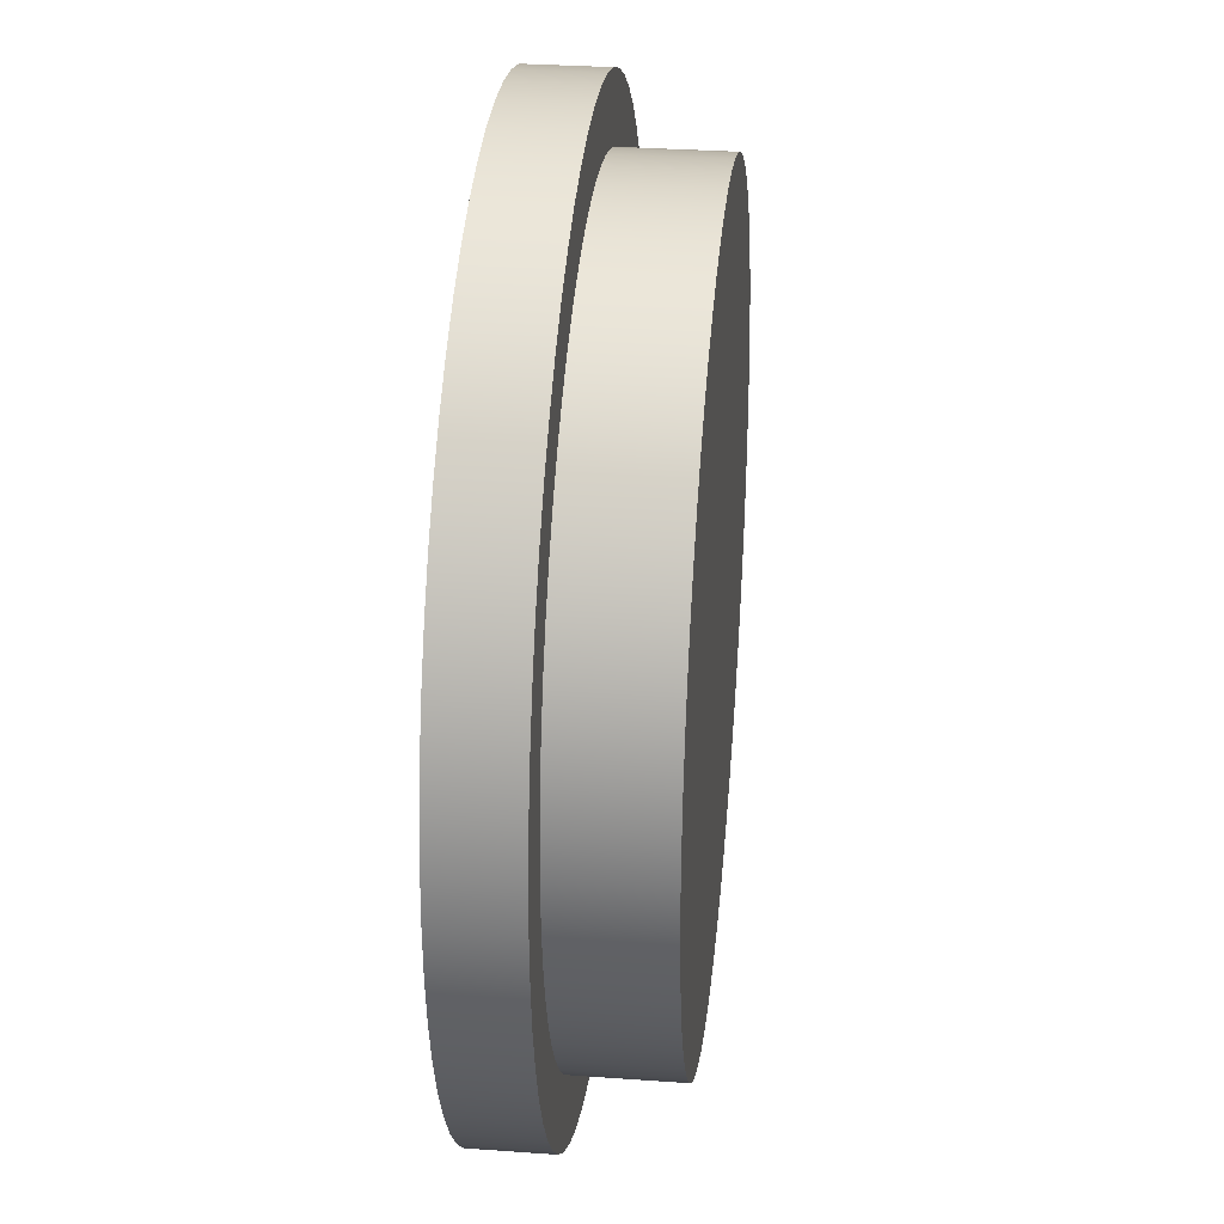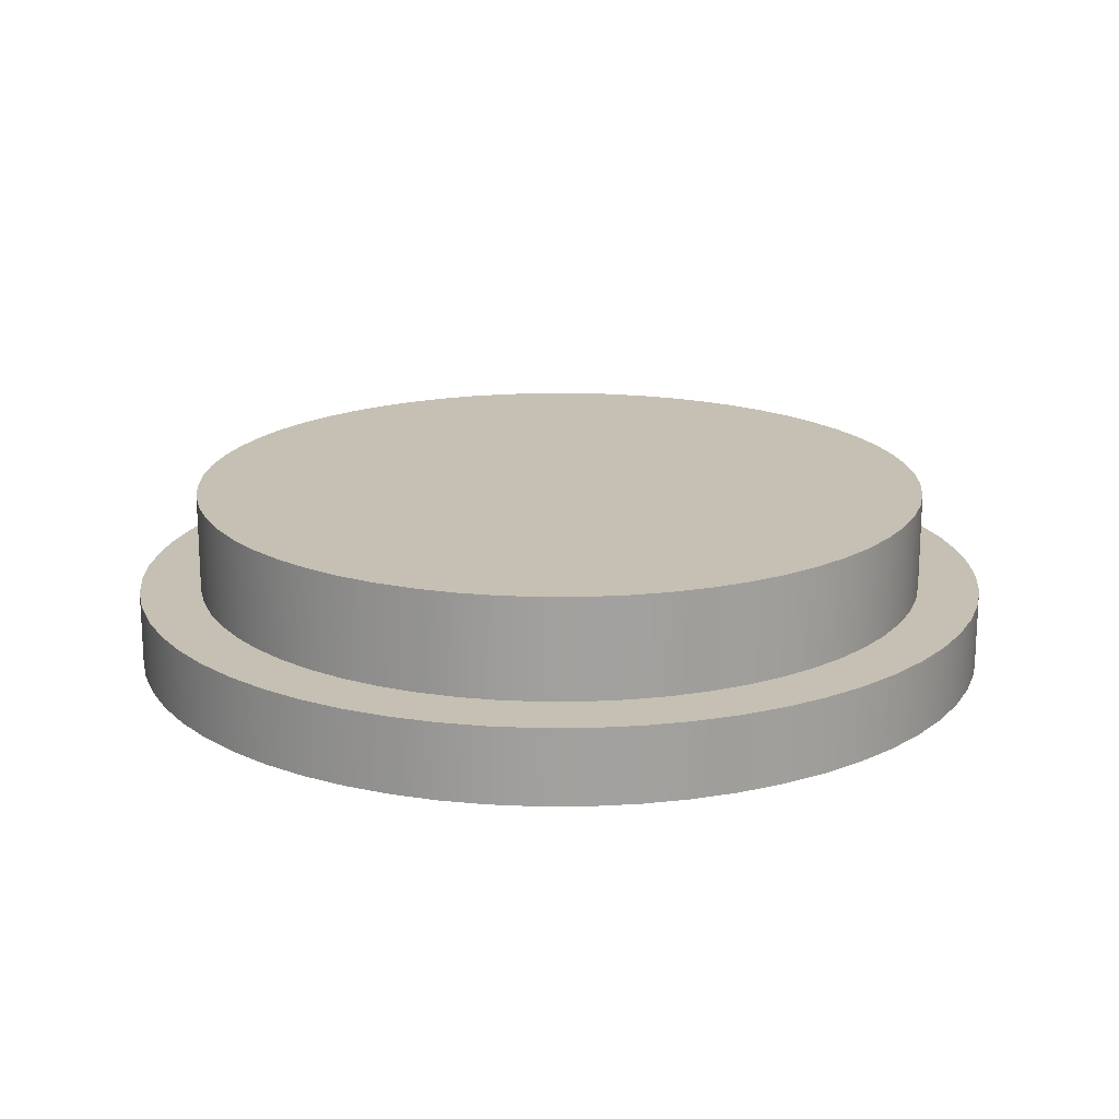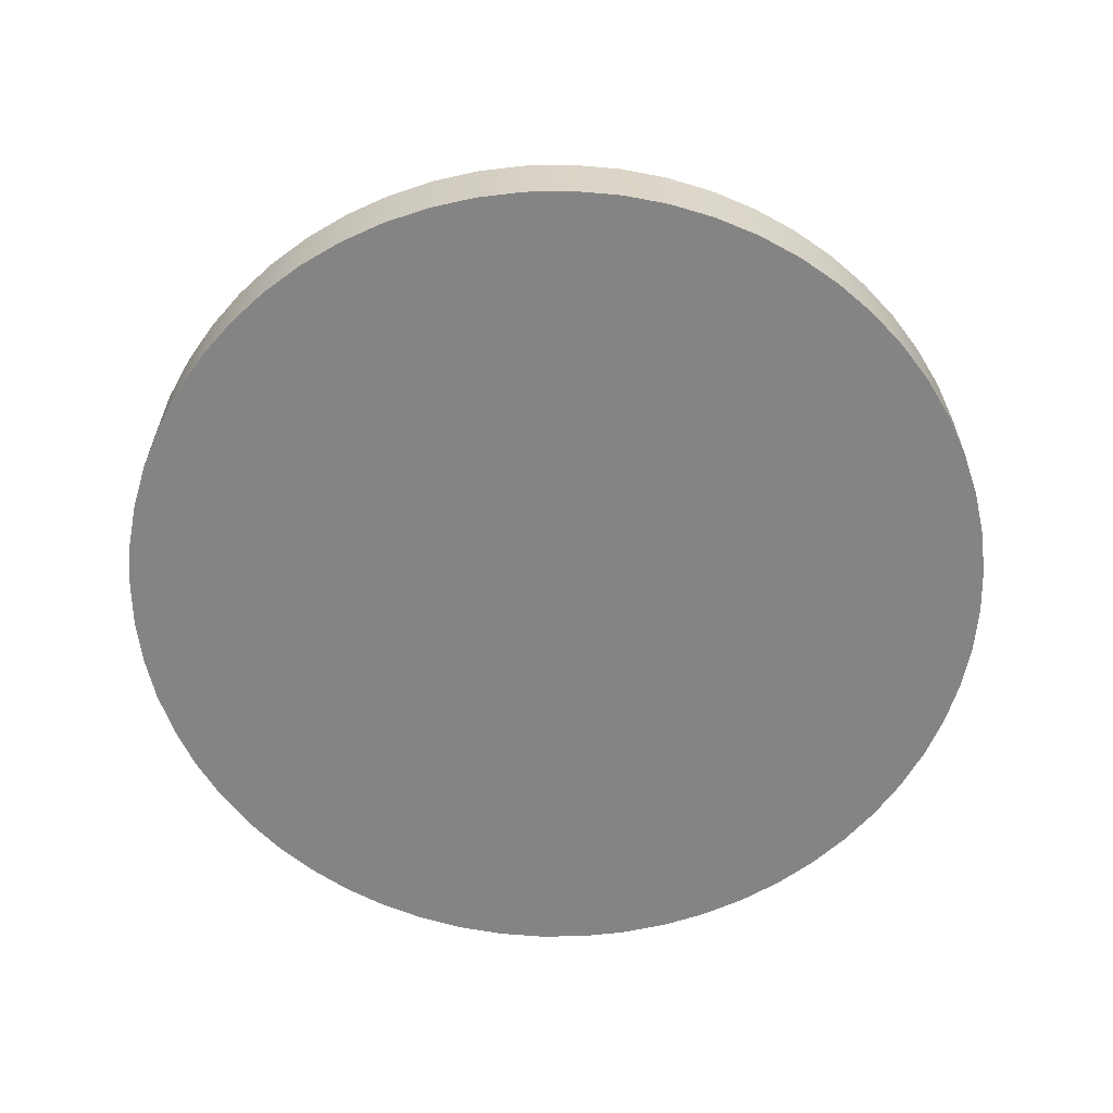
<metadata>
{"format":"obj","ext":"obj","renderer":"f3d","projection":"perspective","resolution":1024,"background":"white","views":[{"elev":31.1,"azim":-84.1,"up":"+Y"},{"elev":18.1,"azim":-165.6,"up":"+Z"},{"elev":-61.4,"azim":27.9,"up":"+Z"}]}
</metadata>
<code>
v -7.5 -9.185e-16 2
v -7.459 0.784 2
v -7.336 1.559 2
v -7.133 2.318 2
v -6.852 3.051 2
v -6.495 3.75 2
v -6.068 4.408 2
v -5.574 5.018 2
v -5.018 5.574 2
v -4.408 6.068 2
v -3.75 6.495 2
v -3.051 6.852 2
v -2.318 7.133 2
v -1.559 7.336 2
v -0.784 7.459 2
v 4.592e-16 7.5 2
v 0.784 7.459 2
v 1.559 7.336 2
v 2.318 7.133 2
v 3.051 6.852 2
v 3.75 6.495 2
v 4.408 6.068 2
v 5.018 5.574 2
v 5.574 5.018 2
v 6.068 4.408 2
v 6.495 3.75 2
v 6.852 3.051 2
v 7.133 2.318 2
v 7.336 1.559 2
v 7.459 0.784 2
v 7.5 0 2
v 7.459 -0.784 2
v 7.336 -1.559 2
v 7.133 -2.318 2
v 6.852 -3.051 2
v 6.495 -3.75 2
v 6.068 -4.408 2
v 5.574 -5.018 2
v 5.018 -5.574 2
v 4.408 -6.068 2
v 3.75 -6.495 2
v 3.051 -6.852 2
v 2.318 -7.133 2
v 1.559 -7.336 2
v 0.784 -7.459 2
v 4.592e-16 -7.5 2
v -0.784 -7.459 2
v -1.559 -7.336 2
v -2.318 -7.133 2
v -3.051 -6.852 2
v -3.75 -6.495 2
v -4.408 -6.068 2
v -5.018 -5.574 2
v -5.574 -5.018 2
v -6.068 -4.408 2
v -6.495 -3.75 2
v -6.852 -3.051 2
v -7.133 -2.318 2
v -7.336 -1.559 2
v -7.459 -0.784 2
v -7.5 -9.185e-16 0
v -7.459 -0.784 0
v -7.336 -1.559 0
v -7.133 -2.318 0
v -6.852 -3.051 0
v -6.495 -3.75 0
v -6.068 -4.408 0
v -5.574 -5.018 0
v -5.018 -5.574 0
v -4.408 -6.068 0
v -3.75 -6.495 0
v -3.051 -6.852 0
v -2.318 -7.133 0
v -1.559 -7.336 0
v -0.784 -7.459 0
v 4.592e-16 -7.5 0
v 0.784 -7.459 0
v 1.559 -7.336 0
v 2.318 -7.133 0
v 3.051 -6.852 0
v 3.75 -6.495 0
v 4.408 -6.068 0
v 5.018 -5.574 0
v 5.574 -5.018 0
v 6.068 -4.408 0
v 6.495 -3.75 0
v 6.852 -3.051 0
v 7.133 -2.318 0
v 7.336 -1.559 0
v 7.459 -0.784 0
v 7.5 0 0
v 7.459 0.784 0
v 7.336 1.559 0
v 7.133 2.318 0
v 6.852 3.051 0
v 6.495 3.75 0
v 6.068 4.408 0
v 5.574 5.018 0
v 5.018 5.574 0
v 4.408 6.068 0
v 3.75 6.495 0
v 3.051 6.852 0
v 2.318 7.133 0
v 1.559 7.336 0
v 0.784 7.459 0
v 4.592e-16 7.5 0
v -0.784 7.459 0
v -1.559 7.336 0
v -2.318 7.133 0
v -3.051 6.852 0
v -3.75 6.495 0
v -4.408 6.068 0
v -5.018 5.574 0
v -5.574 5.018 0
v -6.068 4.408 0
v -6.495 3.75 0
v -6.852 3.051 0
v -7.133 2.318 0
v -7.336 1.559 0
v -7.459 0.784 0
v -7.5 -9.185e-16 0
v -7.5 -9.185e-16 2
v -7.5 -9.185e-16 2
v -7.459 -0.784 2
v -7.336 -1.559 2
v -7.133 -2.318 2
v -6.852 -3.051 2
v -6.495 -3.75 2
v -6.068 -4.408 2
v -5.574 -5.018 2
v -5.018 -5.574 2
v -4.408 -6.068 2
v -3.75 -6.495 2
v -3.051 -6.852 2
v -2.318 -7.133 2
v -1.559 -7.336 2
v -0.784 -7.459 2
v 4.592e-16 -7.5 2
v 0.784 -7.459 2
v 1.559 -7.336 2
v 2.318 -7.133 2
v 3.051 -6.852 2
v 3.75 -6.495 2
v 4.408 -6.068 2
v 5.018 -5.574 2
v 5.574 -5.018 2
v 6.068 -4.408 2
v 6.495 -3.75 2
v 6.852 -3.051 2
v 7.133 -2.318 2
v 7.336 -1.559 2
v 7.459 -0.784 2
v 7.5 0 2
v 7.459 0.784 2
v 7.336 1.559 2
v 7.133 2.318 2
v 6.852 3.051 2
v 6.495 3.75 2
v 6.068 4.408 2
v 5.574 5.018 2
v 5.018 5.574 2
v 4.408 6.068 2
v 3.75 6.495 2
v 3.051 6.852 2
v 2.318 7.133 2
v 1.559 7.336 2
v 0.784 7.459 2
v 4.592e-16 7.5 2
v -0.784 7.459 2
v -1.559 7.336 2
v -2.318 7.133 2
v -3.051 6.852 2
v -3.75 6.495 2
v -4.408 6.068 2
v -5.018 5.574 2
v -5.574 5.018 2
v -6.068 4.408 2
v -6.495 3.75 2
v -6.852 3.051 2
v -7.133 2.318 2
v -7.336 1.559 2
v -7.459 0.784 2
v -7.5 -9.185e-16 0
v -7.459 0.784 0
v -7.336 1.559 0
v -7.133 2.318 0
v -6.852 3.051 0
v -6.495 3.75 0
v -6.068 4.408 0
v -5.574 5.018 0
v -5.018 5.574 0
v -4.408 6.068 0
v -3.75 6.495 0
v -3.051 6.852 0
v -2.318 7.133 0
v -1.559 7.336 0
v -0.784 7.459 0
v 4.592e-16 7.5 0
v 0.784 7.459 0
v 1.559 7.336 0
v 2.318 7.133 0
v 3.051 6.852 0
v 3.75 6.495 0
v 4.408 6.068 0
v 5.018 5.574 0
v 5.574 5.018 0
v 6.068 4.408 0
v 6.495 3.75 0
v 6.852 3.051 0
v 7.133 2.318 0
v 7.336 1.559 0
v 7.459 0.784 0
v 7.5 0 0
v 7.459 -0.784 0
v 7.336 -1.559 0
v 7.133 -2.318 0
v 6.852 -3.051 0
v 6.495 -3.75 0
v 6.068 -4.408 0
v 5.574 -5.018 0
v 5.018 -5.574 0
v 4.408 -6.068 0
v 3.75 -6.495 0
v 3.051 -6.852 0
v 2.318 -7.133 0
v 1.559 -7.336 0
v 0.784 -7.459 0
v 4.592e-16 -7.5 0
v -0.784 -7.459 0
v -1.559 -7.336 0
v -2.318 -7.133 0
v -3.051 -6.852 0
v -3.75 -6.495 0
v -4.408 -6.068 0
v -5.018 -5.574 0
v -5.574 -5.018 0
v -6.068 -4.408 0
v -6.495 -3.75 0
v -6.852 -3.051 0
v -7.133 -2.318 0
v -7.336 -1.559 0
v -7.459 -0.784 0
v 8.75 -1.072e-15 -1.5
v 8.702 0.9146 -1.5
v 8.559 1.819 -1.5
v 8.322 2.704 -1.5
v 7.994 3.559 -1.5
v 7.578 4.375 -1.5
v 7.079 5.143 -1.5
v 6.503 5.855 -1.5
v 5.855 6.503 -1.5
v 5.143 7.079 -1.5
v 4.375 7.578 -1.5
v 3.559 7.994 -1.5
v 2.704 8.322 -1.5
v 1.819 8.559 -1.5
v 0.9146 8.702 -1.5
v -5.358e-16 8.75 -1.5
v -0.9146 8.702 -1.5
v -1.819 8.559 -1.5
v -2.704 8.322 -1.5
v -3.559 7.994 -1.5
v -4.375 7.578 -1.5
v -5.143 7.079 -1.5
v -5.855 6.503 -1.5
v -6.503 5.855 -1.5
v -7.079 5.143 -1.5
v -7.578 4.375 -1.5
v -7.994 3.559 -1.5
v -8.322 2.704 -1.5
v -8.559 1.819 -1.5
v -8.702 0.9146 -1.5
v -8.75 0 -1.5
v -8.702 -0.9146 -1.5
v -8.559 -1.819 -1.5
v -8.322 -2.704 -1.5
v -7.994 -3.559 -1.5
v -7.578 -4.375 -1.5
v -7.079 -5.143 -1.5
v -6.503 -5.855 -1.5
v -5.855 -6.503 -1.5
v -5.143 -7.079 -1.5
v -4.375 -7.578 -1.5
v -3.559 -7.994 -1.5
v -2.704 -8.322 -1.5
v -1.819 -8.559 -1.5
v -0.9146 -8.702 -1.5
v -5.358e-16 -8.75 -1.5
v 0.9146 -8.702 -1.5
v 1.819 -8.559 -1.5
v 2.704 -8.322 -1.5
v 3.559 -7.994 -1.5
v 4.375 -7.578 -1.5
v 5.143 -7.079 -1.5
v 5.855 -6.503 -1.5
v 6.503 -5.855 -1.5
v 7.079 -5.143 -1.5
v 7.578 -4.375 -1.5
v 7.994 -3.559 -1.5
v 8.322 -2.704 -1.5
v 8.559 -1.819 -1.5
v 8.702 -0.9146 -1.5
v 8.75 -1.072e-15 0
v 8.702 -0.9146 0
v 8.559 -1.819 0
v 8.322 -2.704 0
v 7.994 -3.559 0
v 7.578 -4.375 0
v 7.079 -5.143 0
v 6.503 -5.855 0
v 5.855 -6.503 0
v 5.143 -7.079 0
v 4.375 -7.578 0
v 3.559 -7.994 0
v 2.704 -8.322 0
v 1.819 -8.559 0
v 0.9146 -8.702 0
v -5.358e-16 -8.75 0
v -0.9146 -8.702 0
v -1.819 -8.559 0
v -2.704 -8.322 0
v -3.559 -7.994 0
v -4.375 -7.578 0
v -5.143 -7.079 0
v -5.855 -6.503 0
v -6.503 -5.855 0
v -7.079 -5.143 0
v -7.578 -4.375 0
v -7.994 -3.559 0
v -8.322 -2.704 0
v -8.559 -1.819 0
v -8.702 -0.9146 0
v -8.75 0 0
v -8.702 0.9146 0
v -8.559 1.819 0
v -8.322 2.704 0
v -7.994 3.559 0
v -7.578 4.375 0
v -7.079 5.143 0
v -6.503 5.855 0
v -5.855 6.503 0
v -5.143 7.079 0
v -4.375 7.578 0
v -3.559 7.994 0
v -2.704 8.322 0
v -1.819 8.559 0
v -0.9146 8.702 0
v -5.358e-16 8.75 0
v 0.9146 8.702 0
v 1.819 8.559 0
v 2.704 8.322 0
v 3.559 7.994 0
v 4.375 7.578 0
v 5.143 7.079 0
v 5.855 6.503 0
v 6.503 5.855 0
v 7.079 5.143 0
v 7.578 4.375 0
v 7.994 3.559 0
v 8.322 2.704 0
v 8.559 1.819 0
v 8.702 0.9146 0
v 8.75 -1.072e-15 0
v 8.75 -1.072e-15 -1.5
v 8.75 -1.072e-15 -1.5
v 8.702 -0.9146 -1.5
v 8.559 -1.819 -1.5
v 8.322 -2.704 -1.5
v 7.994 -3.559 -1.5
v 7.578 -4.375 -1.5
v 7.079 -5.143 -1.5
v 6.503 -5.855 -1.5
v 5.855 -6.503 -1.5
v 5.143 -7.079 -1.5
v 4.375 -7.578 -1.5
v 3.559 -7.994 -1.5
v 2.704 -8.322 -1.5
v 1.819 -8.559 -1.5
v 0.9146 -8.702 -1.5
v -5.358e-16 -8.75 -1.5
v -0.9146 -8.702 -1.5
v -1.819 -8.559 -1.5
v -2.704 -8.322 -1.5
v -3.559 -7.994 -1.5
v -4.375 -7.578 -1.5
v -5.143 -7.079 -1.5
v -5.855 -6.503 -1.5
v -6.503 -5.855 -1.5
v -7.079 -5.143 -1.5
v -7.578 -4.375 -1.5
v -7.994 -3.559 -1.5
v -8.322 -2.704 -1.5
v -8.559 -1.819 -1.5
v -8.702 -0.9146 -1.5
v -8.75 0 -1.5
v -8.702 0.9146 -1.5
v -8.559 1.819 -1.5
v -8.322 2.704 -1.5
v -7.994 3.559 -1.5
v -7.578 4.375 -1.5
v -7.079 5.143 -1.5
v -6.503 5.855 -1.5
v -5.855 6.503 -1.5
v -5.143 7.079 -1.5
v -4.375 7.578 -1.5
v -3.559 7.994 -1.5
v -2.704 8.322 -1.5
v -1.819 8.559 -1.5
v -0.9146 8.702 -1.5
v -5.358e-16 8.75 -1.5
v 0.9146 8.702 -1.5
v 1.819 8.559 -1.5
v 2.704 8.322 -1.5
v 3.559 7.994 -1.5
v 4.375 7.578 -1.5
v 5.143 7.079 -1.5
v 5.855 6.503 -1.5
v 6.503 5.855 -1.5
v 7.079 5.143 -1.5
v 7.578 4.375 -1.5
v 7.994 3.559 -1.5
v 8.322 2.704 -1.5
v 8.559 1.819 -1.5
v 8.702 0.9146 -1.5
v 8.75 -1.072e-15 0
v 8.702 0.9146 0
v 8.559 1.819 0
v 8.322 2.704 0
v 7.994 3.559 0
v 7.578 4.375 0
v 7.079 5.143 0
v 6.503 5.855 0
v 5.855 6.503 0
v 5.143 7.079 0
v 4.375 7.578 0
v 3.559 7.994 0
v 2.704 8.322 0
v 1.819 8.559 0
v 0.9146 8.702 0
v -5.358e-16 8.75 0
v -0.9146 8.702 0
v -1.819 8.559 0
v -2.704 8.322 0
v -3.559 7.994 0
v -4.375 7.578 0
v -5.143 7.079 0
v -5.855 6.503 0
v -6.503 5.855 0
v -7.079 5.143 0
v -7.578 4.375 0
v -7.994 3.559 0
v -8.322 2.704 0
v -8.559 1.819 0
v -8.702 0.9146 0
v -8.75 0 0
v -8.702 -0.9146 0
v -8.559 -1.819 0
v -8.322 -2.704 0
v -7.994 -3.559 0
v -7.578 -4.375 0
v -7.079 -5.143 0
v -6.503 -5.855 0
v -5.855 -6.503 0
v -5.143 -7.079 0
v -4.375 -7.578 0
v -3.559 -7.994 0
v -2.704 -8.322 0
v -1.819 -8.559 0
v -0.9146 -8.702 0
v -5.358e-16 -8.75 0
v 0.9146 -8.702 0
v 1.819 -8.559 0
v 2.704 -8.322 0
v 3.559 -7.994 0
v 4.375 -7.578 0
v 5.143 -7.079 0
v 5.855 -6.503 0
v 6.503 -5.855 0
v 7.079 -5.143 0
v 7.578 -4.375 0
v 7.994 -3.559 0
v 8.322 -2.704 0
v 8.559 -1.819 0
v 8.702 -0.9146 0
g cfc6451a-e2ed-11ea-8983-54bf646e7e1f
f 2 120 1
f 1 120 121
f 122 61 60
f 60 61 62
f 60 62 59
f 59 62 63
f 59 63 58
f 58 63 64
f 58 64 57
f 57 64 65
f 57 65 56
f 56 65 66
f 56 66 55
f 55 66 67
f 55 67 54
f 54 67 68
f 54 68 53
f 53 68 69
f 53 69 52
f 52 69 70
f 52 70 51
f 51 70 71
f 51 71 50
f 50 71 72
f 50 72 49
f 49 72 73
f 49 73 48
f 48 73 74
f 48 74 47
f 47 74 75
f 47 75 46
f 46 75 76
f 46 76 45
f 45 76 77
f 45 77 44
f 44 77 78
f 44 78 43
f 43 78 79
f 43 79 42
f 42 79 80
f 42 80 41
f 41 80 81
f 41 81 40
f 40 81 82
f 40 82 39
f 39 82 83
f 39 83 38
f 38 83 84
f 38 84 37
f 37 84 85
f 37 85 36
f 36 85 86
f 36 86 35
f 35 86 87
f 35 87 34
f 34 87 88
f 34 88 33
f 33 88 89
f 33 89 32
f 32 89 90
f 32 90 31
f 31 90 91
f 31 91 30
f 30 91 92
f 30 92 29
f 29 92 93
f 29 93 28
f 28 93 94
f 28 94 27
f 27 94 95
f 27 95 26
f 26 95 96
f 26 96 25
f 25 96 97
f 25 97 24
f 24 97 98
f 24 98 23
f 23 98 99
f 23 99 22
f 22 99 100
f 22 100 21
f 21 100 101
f 21 101 20
f 20 101 102
f 20 102 19
f 19 102 103
f 19 103 18
f 18 103 104
f 18 104 17
f 17 104 105
f 17 105 16
f 16 105 106
f 16 106 15
f 15 106 107
f 15 107 14
f 14 107 108
f 14 108 13
f 13 108 109
f 13 109 12
f 12 109 110
f 12 110 11
f 11 110 111
f 11 111 10
f 10 111 112
f 10 112 9
f 9 112 113
f 9 113 8
f 8 113 114
f 8 114 7
f 7 114 115
f 7 115 6
f 6 115 116
f 6 116 5
f 5 116 117
f 5 117 4
f 4 117 118
f 4 118 3
f 3 118 119
f 3 119 2
f 2 119 120
g cfc66c24-e2ed-11ea-bb52-54bf646e7e1f
f 124 152 123
f 123 152 153
f 123 153 182
f 182 153 154
f 182 154 181
f 181 154 155
f 181 155 180
f 180 155 156
f 180 156 179
f 179 156 157
f 179 157 178
f 178 157 158
f 178 158 177
f 177 158 159
f 177 159 176
f 176 159 160
f 176 160 175
f 175 160 161
f 175 161 174
f 174 161 162
f 174 162 173
f 173 162 163
f 173 163 172
f 172 163 164
f 172 164 171
f 171 164 165
f 171 165 170
f 170 165 166
f 170 166 169
f 169 166 167
f 169 167 168
f 152 124 151
f 151 124 125
f 151 125 150
f 150 125 126
f 150 126 149
f 149 126 127
f 149 127 148
f 148 127 128
f 148 128 147
f 147 128 129
f 147 129 146
f 146 129 130
f 146 130 145
f 145 130 131
f 145 131 144
f 144 131 132
f 144 132 143
f 143 132 133
f 143 133 142
f 142 133 134
f 142 134 141
f 141 134 135
f 141 135 140
f 140 135 136
f 140 136 139
f 139 136 137
f 139 137 138
g cfc69334-e2ed-11ea-b460-54bf646e7e1f
f 184 212 183
f 183 212 213
f 183 213 242
f 242 213 214
f 242 214 241
f 241 214 215
f 241 215 240
f 240 215 216
f 240 216 239
f 239 216 217
f 239 217 238
f 238 217 218
f 238 218 237
f 237 218 219
f 237 219 236
f 236 219 220
f 236 220 235
f 235 220 221
f 235 221 234
f 234 221 222
f 234 222 233
f 233 222 223
f 233 223 232
f 232 223 224
f 232 224 231
f 231 224 225
f 231 225 230
f 230 225 226
f 230 226 229
f 229 226 227
f 229 227 228
f 212 184 211
f 211 184 185
f 211 185 210
f 210 185 186
f 210 186 209
f 209 186 187
f 209 187 208
f 208 187 188
f 208 188 207
f 207 188 189
f 207 189 206
f 206 189 190
f 206 190 205
f 205 190 191
f 205 191 204
f 204 191 192
f 204 192 203
f 203 192 193
f 203 193 202
f 202 193 194
f 202 194 201
f 201 194 195
f 201 195 200
f 200 195 196
f 200 196 199
f 199 196 197
f 199 197 198
g cff06276-e2ed-11ea-8bc3-54bf646e7e1f
f 244 362 243
f 243 362 363
f 364 303 302
f 302 303 304
f 302 304 301
f 301 304 305
f 301 305 300
f 300 305 306
f 300 306 299
f 299 306 307
f 299 307 298
f 298 307 308
f 298 308 297
f 297 308 309
f 297 309 296
f 296 309 310
f 296 310 295
f 295 310 311
f 295 311 294
f 294 311 312
f 294 312 293
f 293 312 313
f 293 313 292
f 292 313 314
f 292 314 291
f 291 314 315
f 291 315 290
f 290 315 316
f 290 316 289
f 289 316 317
f 289 317 288
f 288 317 318
f 288 318 287
f 287 318 319
f 287 319 286
f 286 319 320
f 286 320 285
f 285 320 321
f 285 321 284
f 284 321 322
f 284 322 283
f 283 322 323
f 283 323 282
f 282 323 324
f 282 324 281
f 281 324 325
f 281 325 280
f 280 325 326
f 280 326 279
f 279 326 327
f 279 327 278
f 278 327 328
f 278 328 277
f 277 328 329
f 277 329 276
f 276 329 330
f 276 330 275
f 275 330 331
f 275 331 274
f 274 331 332
f 274 332 273
f 273 332 333
f 273 333 272
f 272 333 334
f 272 334 271
f 271 334 335
f 271 335 270
f 270 335 336
f 270 336 269
f 269 336 337
f 269 337 268
f 268 337 338
f 268 338 267
f 267 338 339
f 267 339 266
f 266 339 340
f 266 340 265
f 265 340 341
f 265 341 264
f 264 341 342
f 264 342 263
f 263 342 343
f 263 343 262
f 262 343 344
f 262 344 261
f 261 344 345
f 261 345 260
f 260 345 346
f 260 346 259
f 259 346 347
f 259 347 258
f 258 347 348
f 258 348 257
f 257 348 349
f 257 349 256
f 256 349 350
f 256 350 255
f 255 350 351
f 255 351 254
f 254 351 352
f 254 352 253
f 253 352 353
f 253 353 252
f 252 353 354
f 252 354 251
f 251 354 355
f 251 355 250
f 250 355 356
f 250 356 249
f 249 356 357
f 249 357 248
f 248 357 358
f 248 358 247
f 247 358 359
f 247 359 246
f 246 359 360
f 246 360 245
f 245 360 361
f 245 361 244
f 244 361 362
g cff0b070-e2ed-11ea-9a9f-54bf646e7e1f
f 366 394 365
f 365 394 395
f 365 395 424
f 424 395 396
f 424 396 423
f 423 396 397
f 423 397 422
f 422 397 398
f 422 398 421
f 421 398 399
f 421 399 420
f 420 399 400
f 420 400 419
f 419 400 401
f 419 401 418
f 418 401 402
f 418 402 417
f 417 402 403
f 417 403 416
f 416 403 404
f 416 404 415
f 415 404 405
f 415 405 414
f 414 405 406
f 414 406 413
f 413 406 407
f 413 407 412
f 412 407 408
f 412 408 411
f 411 408 409
f 411 409 410
f 394 366 393
f 393 366 367
f 393 367 392
f 392 367 368
f 392 368 391
f 391 368 369
f 391 369 390
f 390 369 370
f 390 370 389
f 389 370 371
f 389 371 388
f 388 371 372
f 388 372 387
f 387 372 373
f 387 373 386
f 386 373 374
f 386 374 385
f 385 374 375
f 385 375 384
f 384 375 376
f 384 376 383
f 383 376 377
f 383 377 382
f 382 377 378
f 382 378 381
f 381 378 379
f 381 379 380
g cff0fec0-e2ed-11ea-b7a0-54bf646e7e1f
f 426 454 425
f 425 454 455
f 425 455 484
f 484 455 456
f 484 456 483
f 483 456 457
f 483 457 482
f 482 457 458
f 482 458 481
f 481 458 459
f 481 459 480
f 480 459 460
f 480 460 479
f 479 460 461
f 479 461 478
f 478 461 462
f 478 462 477
f 477 462 463
f 477 463 476
f 476 463 464
f 476 464 475
f 475 464 465
f 475 465 474
f 474 465 466
f 474 466 473
f 473 466 467
f 473 467 472
f 472 467 468
f 472 468 471
f 471 468 469
f 471 469 470
f 454 426 453
f 453 426 427
f 453 427 452
f 452 427 428
f 452 428 451
f 451 428 429
f 451 429 450
f 450 429 430
f 450 430 449
f 449 430 431
f 449 431 448
f 448 431 432
f 448 432 447
f 447 432 433
f 447 433 446
f 446 433 434
f 446 434 445
f 445 434 435
f 445 435 444
f 444 435 436
f 444 436 443
f 443 436 437
f 443 437 442
f 442 437 438
f 442 438 441
f 441 438 439
f 441 439 440

</code>
